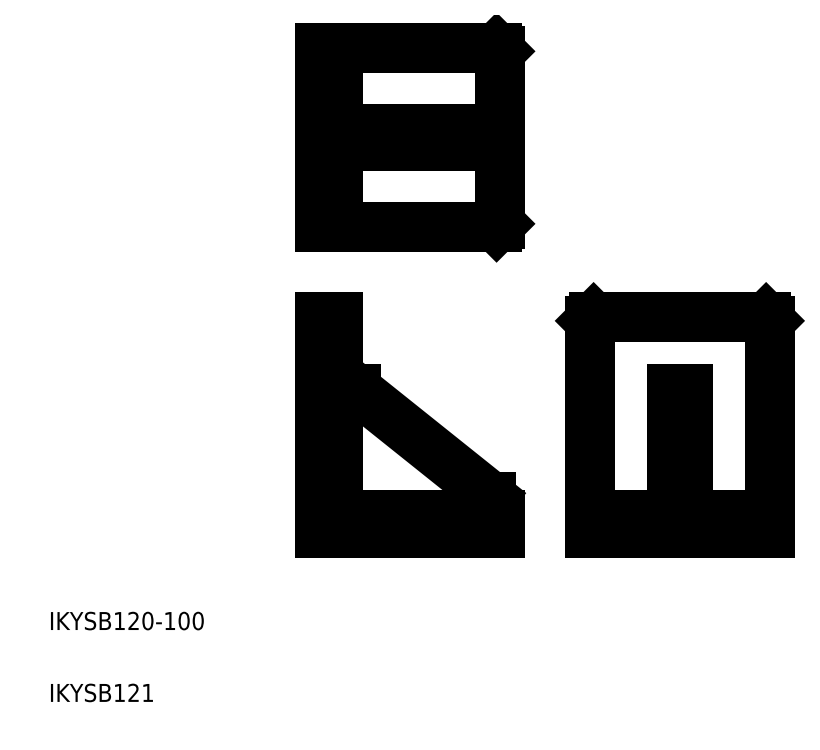
<metadata>
{"format":"dxf","ext":"dxf","renderer":"ezdxf+matplotlib","layout":"modelspace","background":"white","min_lineweight":24,"dpi":150}
</metadata>
<code>
0
SECTION
2
ENTITIES
0
LINE
8
0
10
191.2
20
404
30
0
11
289.2
21
404
31
0
0
LINE
8
0
10
289.2
20
304
30
0
11
191.2
21
304
31
0
0
LINE
8
0
10
201.2
20
358.5
30
0
11
286.2
21
358.5
31
0
0
LINE
8
0
10
201.2
20
349.5
30
0
11
286.2
21
349.5
31
0
0
LINE
8
0
10
291.2
20
134
30
0
11
191.2
21
134
31
0
0
LINE
8
0
10
291.2
20
144
30
0
11
201.2
21
144
31
0
0
LINE
8
0
10
211.2
20
214
30
0
11
286.2
21
154
31
0
0
TEXT
8
0
10
40
20
80
30
0
40
10
1
IKYSB120-100
0
LINE
8
0
10
201.2
20
144
30
0
11
201.2
21
254
31
0
0
LINE
8
0
10
191.2
20
134
30
0
11
191.2
21
254
31
0
0
TEXT
8
0
10
40
20
40
30
0
40
10
1
IKYSB121
0
LINE
8
0
10
211.2
20
214
30
0
11
201.2
21
214
31
0
0
LINE
8
0
10
191.2
20
254
30
0
11
201.2
21
254
31
0
0
LINE
8
0
10
191.2
20
304
30
0
11
191.2
21
404
31
0
0
LINE
8
0
10
201.2
20
304
30
0
11
201.2
21
404
31
0
0
LINE
8
0
10
191.2
20
354
30
0
11
191.2
21
354
31
0
0
LINE
8
0
10
441.2
20
134
30
0
11
441.2
21
252
31
0
0
LINE
8
0
10
395.7
20
144
30
0
11
395.7
21
214
31
0
0
LINE
8
0
10
341.2
20
134
30
0
11
341.2
21
252
31
0
0
LINE
8
0
10
386.7
20
144
30
0
11
386.7
21
214
31
0
0
LINE
8
0
10
286.2
20
154
30
0
11
286.2
21
144
31
0
0
LINE
8
0
10
291.2
20
144
30
0
11
291.2
21
134
31
0
0
LINE
8
0
10
441.2
20
134
30
0
11
341.2
21
134
31
0
0
LINE
8
0
10
441.2
20
144
30
0
11
341.2
21
144
31
0
0
LINE
8
0
10
291.2
20
402
30
0
11
291.2
21
306
31
0
0
LINE
8
0
10
289.2
20
304
30
0
11
291.2
21
306
31
0
0
LINE
8
0
10
286.2
20
358.5
30
0
11
286.2
21
349.5
31
0
0
LINE
8
0
10
289.2
20
404
30
0
11
291.2
21
402
31
0
0
LINE
8
0
10
343.2
20
254
30
0
11
439.2
21
254
31
0
0
LINE
8
0
10
341.2
20
252
30
0
11
343.2
21
254
31
0
0
LINE
8
0
10
395.7
20
214
30
0
11
386.7
21
214
31
0
0
LINE
8
0
10
439.2
20
254
30
0
11
441.2
21
252
31
0
0
LINE
8
0
10
211.2
20
349.5
30
0
11
211.2
21
358.5
31
0
0
LINE
8
0
10
386.7
20
154
30
0
11
395.7
21
154
31
0
0
ENDSEC
0
EOF

</code>
